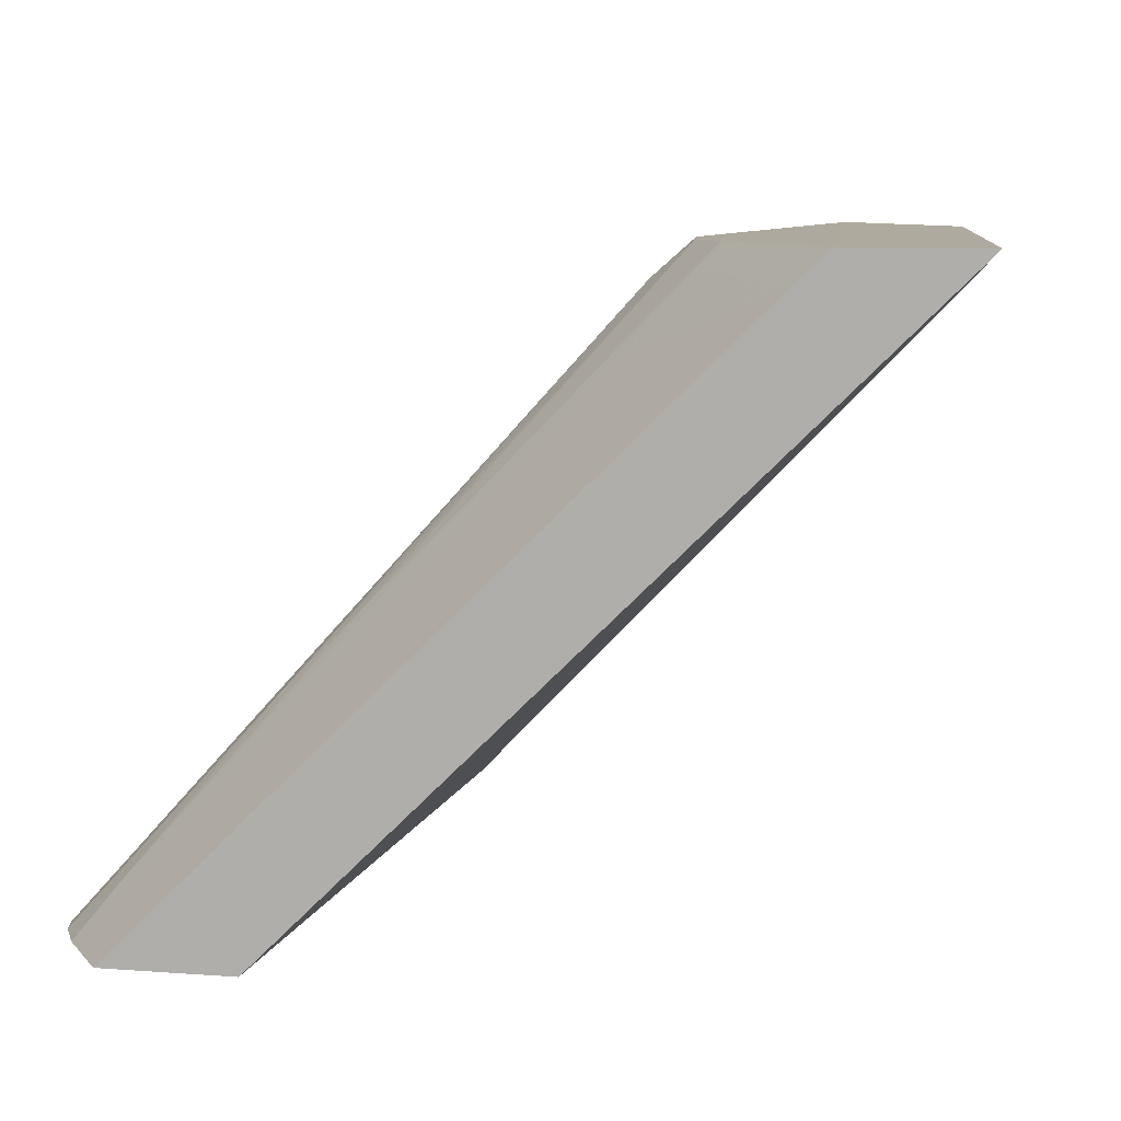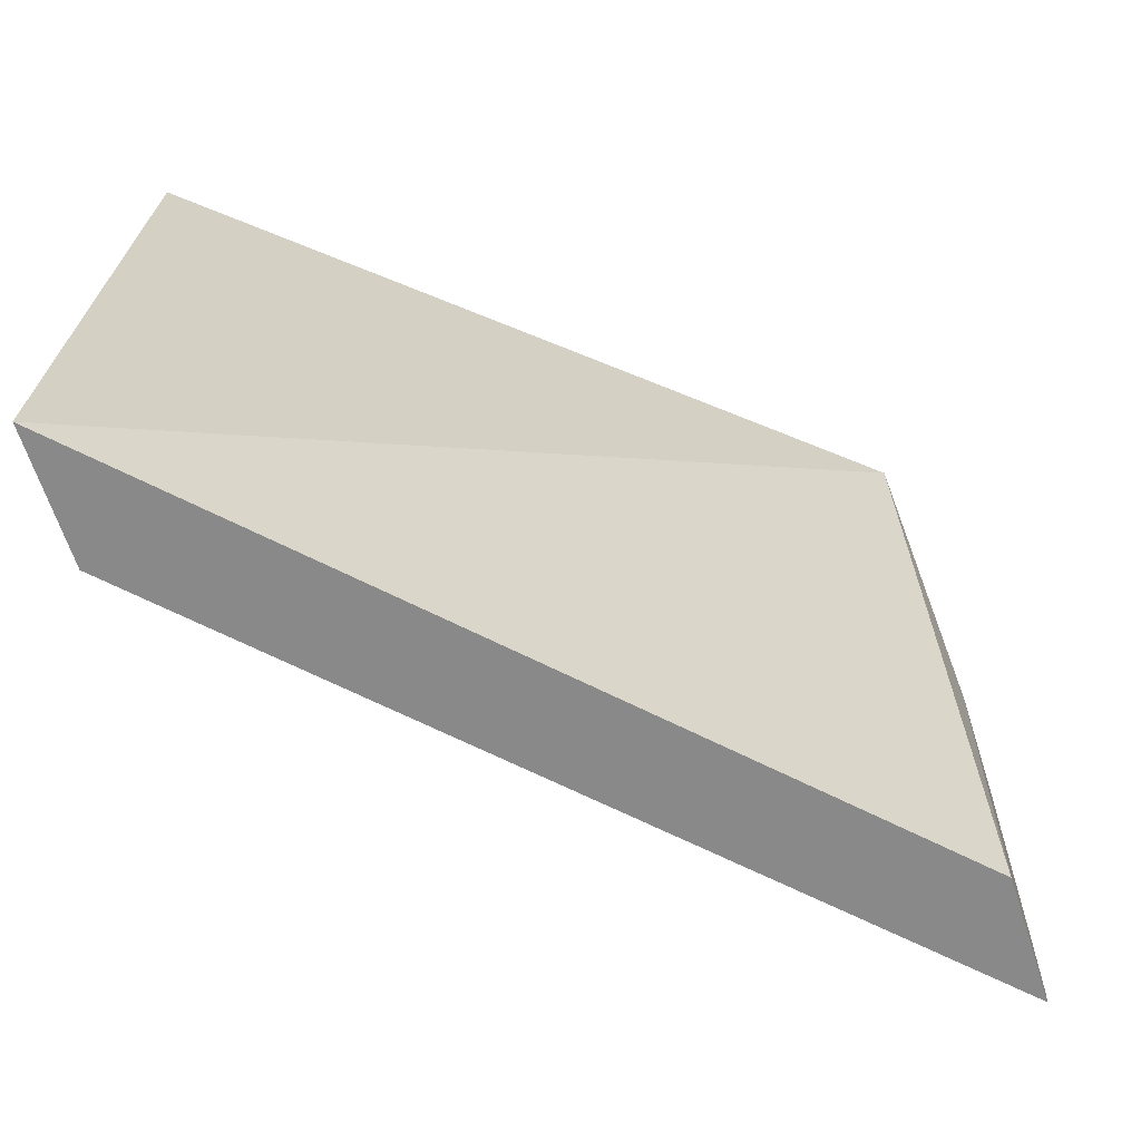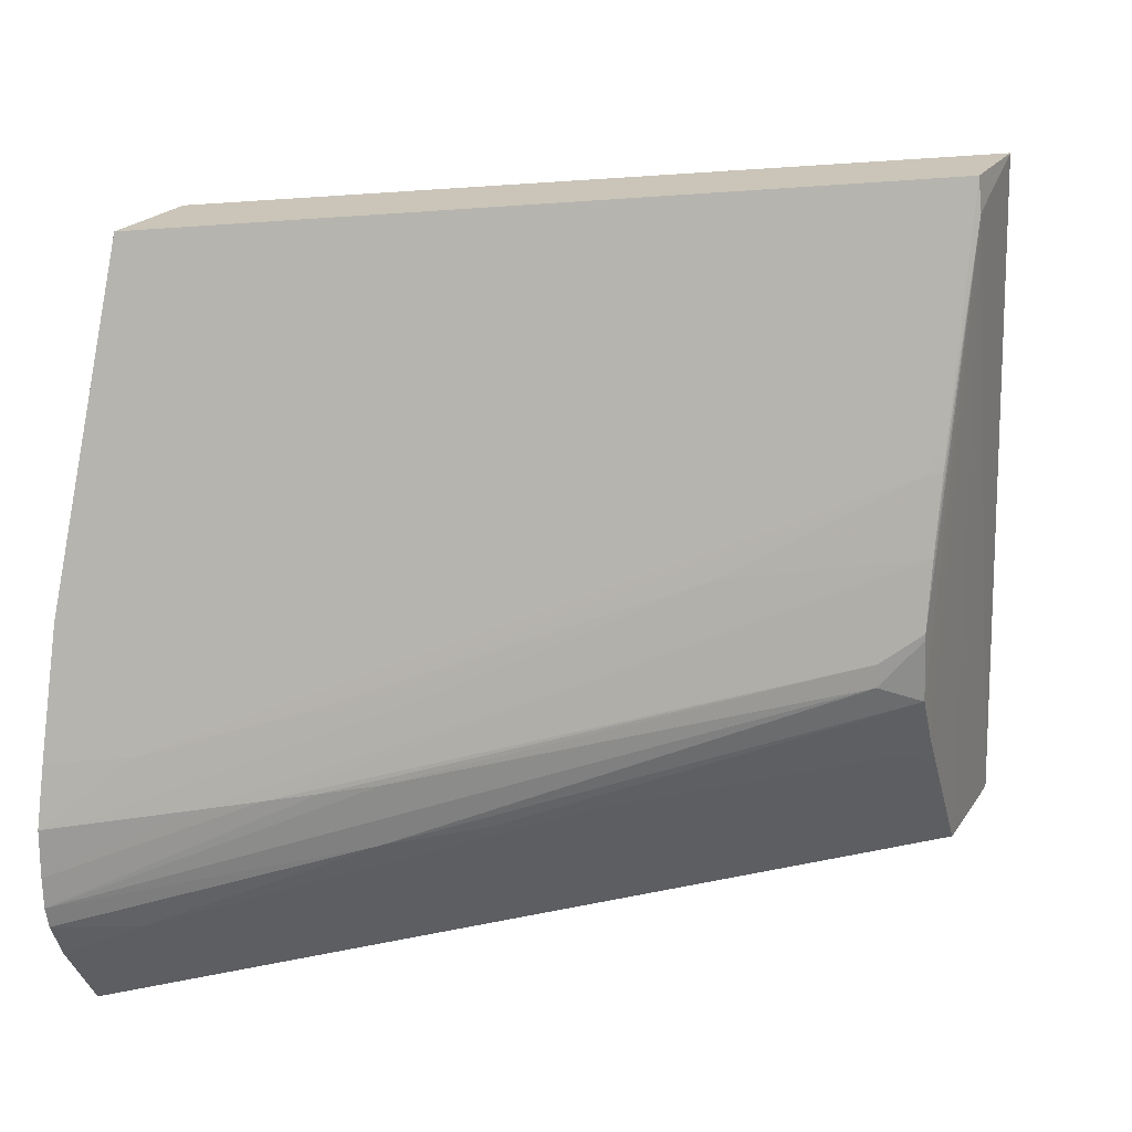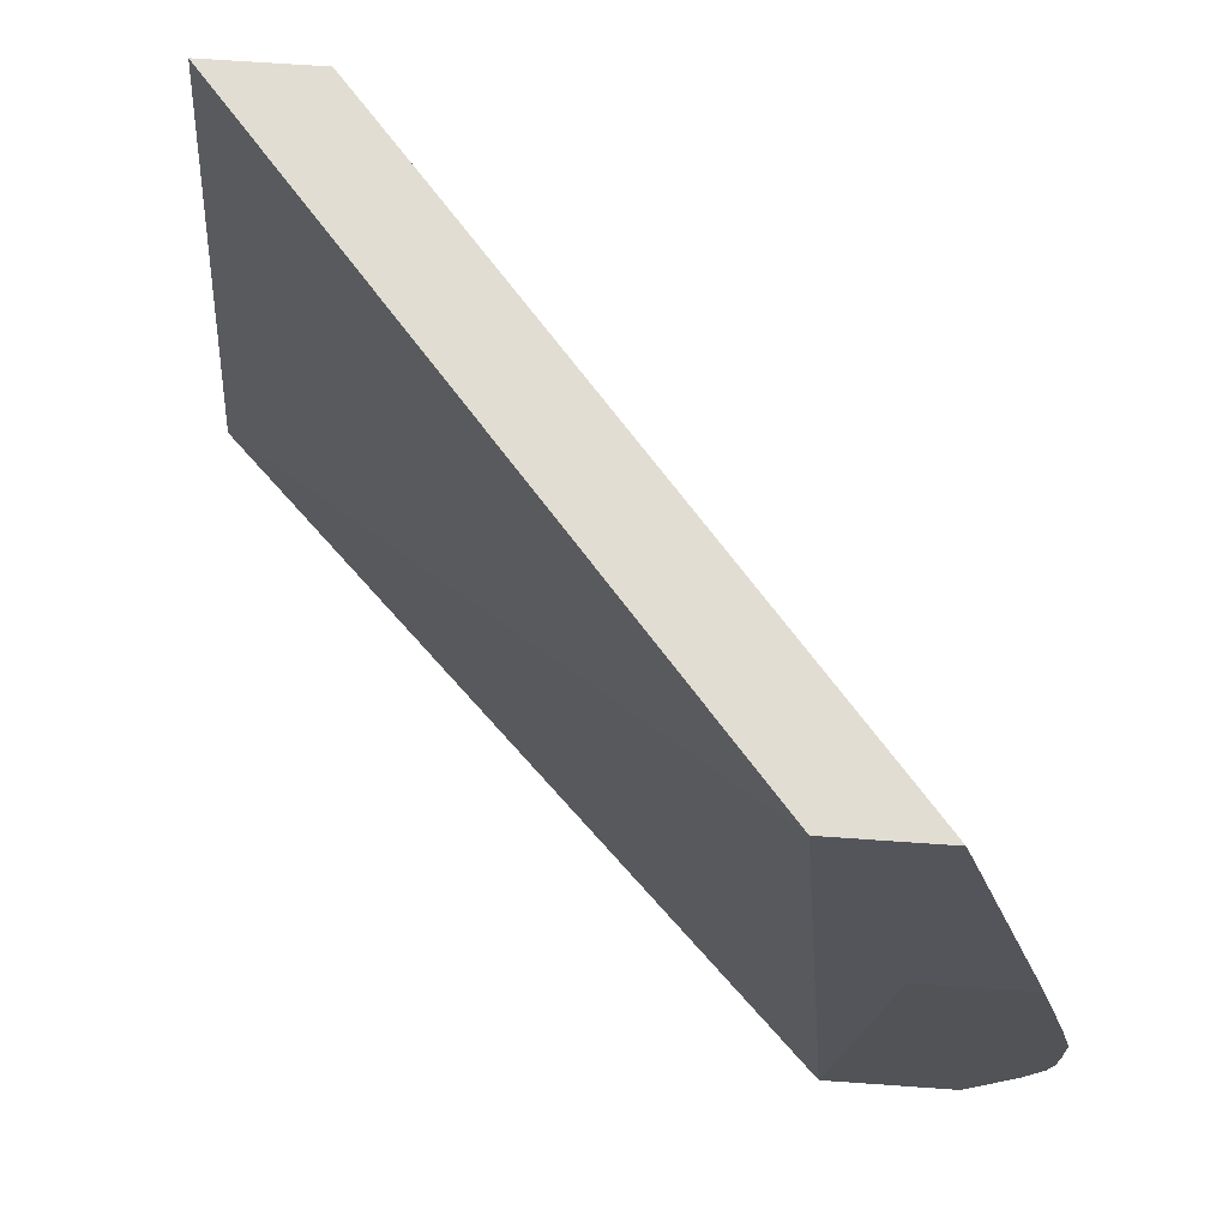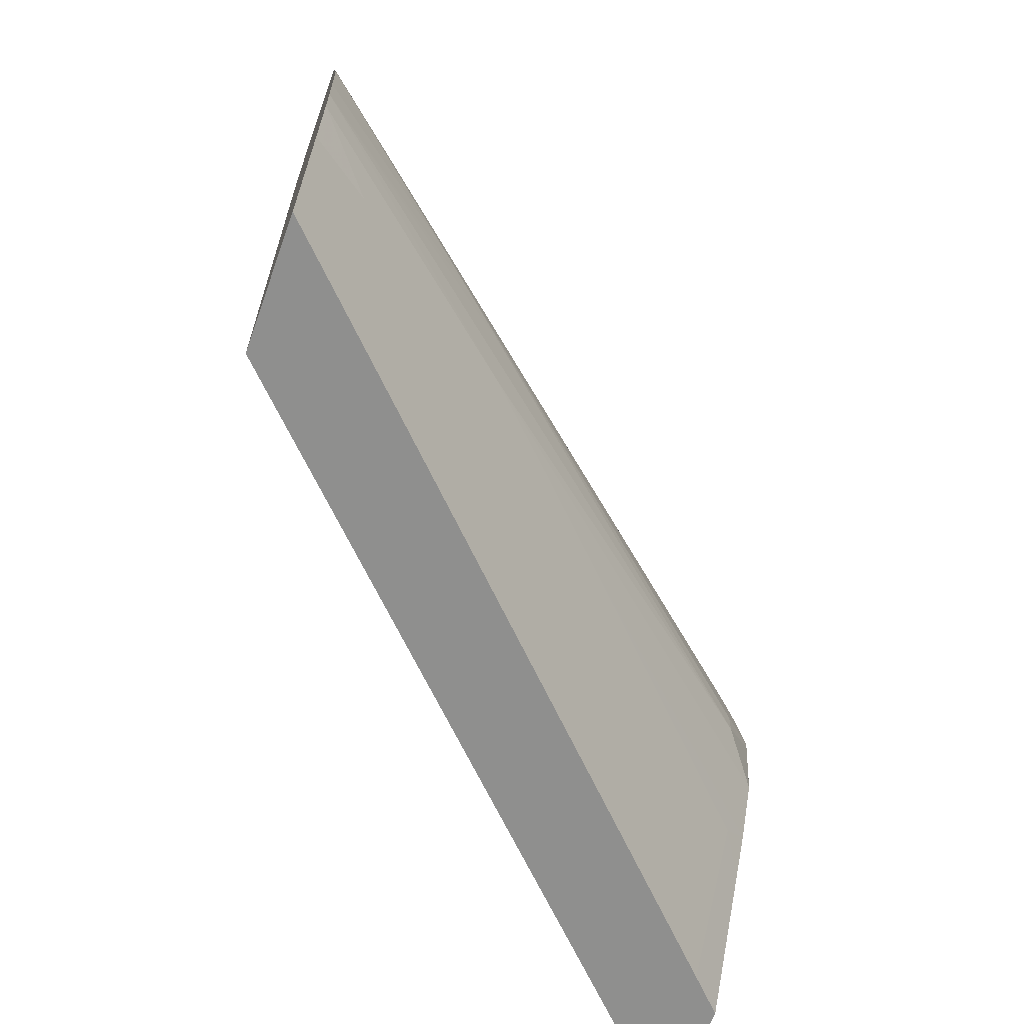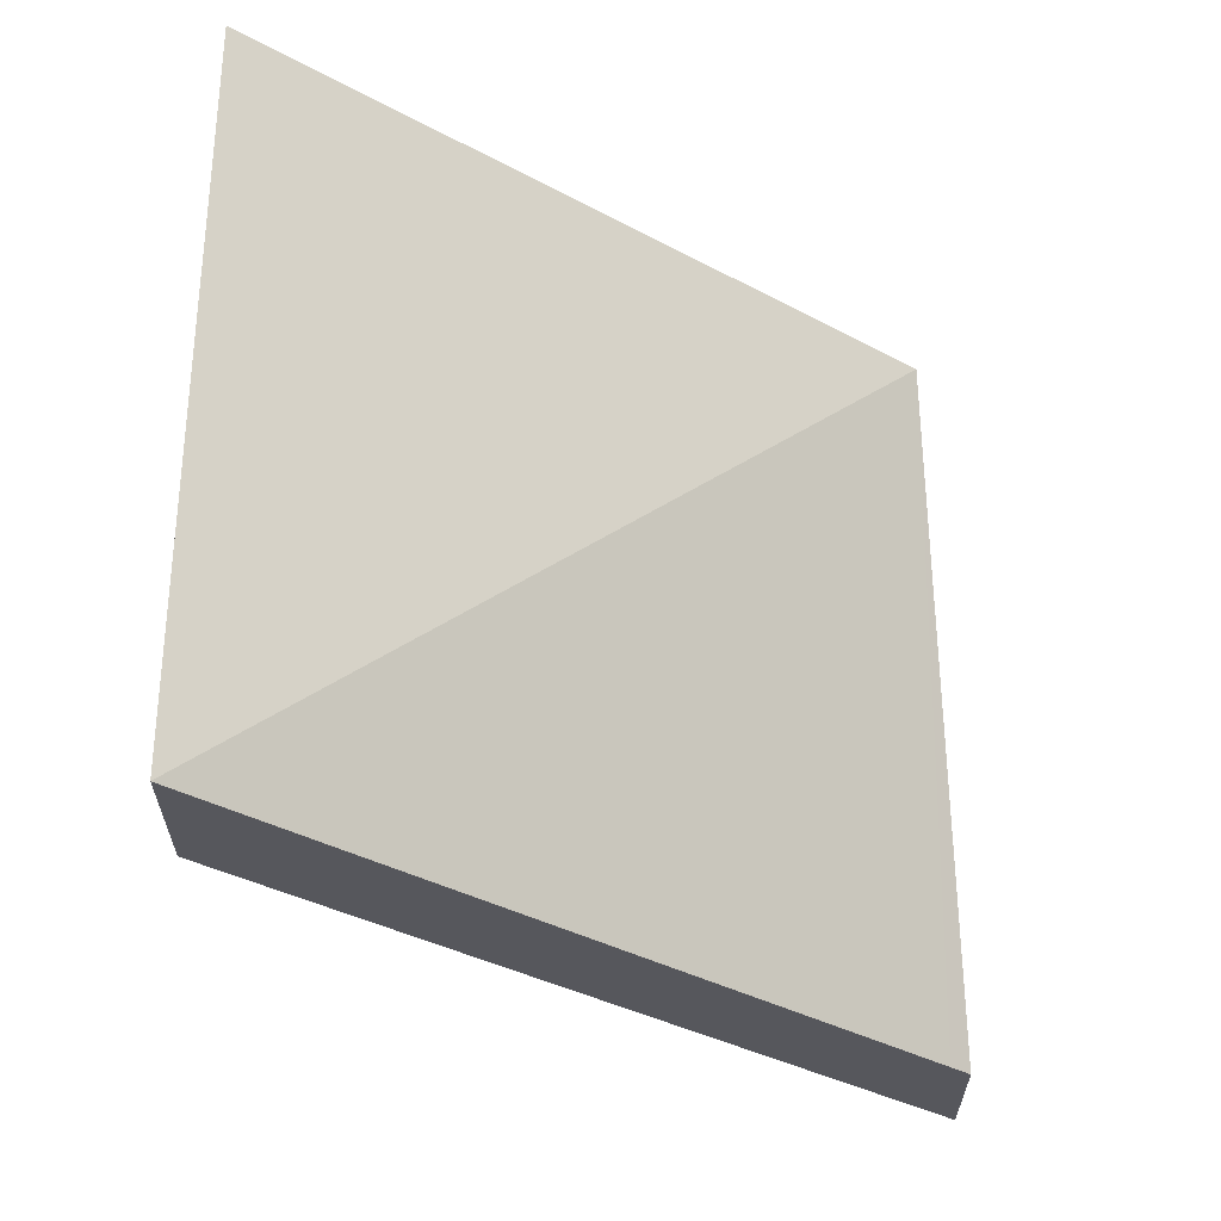
<metadata>
{"format":"obj","ext":"obj","renderer":"f3d","projection":"perspective","resolution":1024,"background":"white","views":[{"elev":8.9,"azim":-168.9,"up":"+Y"},{"elev":-63.0,"azim":-72.4,"up":"+Z"},{"elev":20.3,"azim":113.5,"up":"+Z"},{"elev":68.2,"azim":4.0,"up":"+Z"},{"elev":-65.3,"azim":70.3,"up":"+Z"},{"elev":-27.6,"azim":-89.8,"up":"+Z"}]}
</metadata>
<code>
v 0.01047 -0.004613 -0.00546
v 0.01147 -0.004612 0.006658
v 0.01355 -0.004527 0.006067
v 0.01277 -0.004613 -0.00546
v 0.0211 -0.01516 -0.00546
v 0.0205 -0.0152 0.006658
v 0.01347 -0.004612 0.006658
v 0.01464 -0.004613 -0.002769
v 0.01421 -0.004613 -0.003399
v 0.01437 -0.004612 0.003306
v 0.01454 -0.004612 0.002668
v 0.01472 -0.004612 0.001984
v 0.01494 -0.004612 0.001078
v 0.01505 -0.004613 0.000619
v 0.01515 -0.004613 0.0001481
v 0.0153 -0.004613 -0.0006241
v 0.0153 -0.004613 -0.0007356
v 0.01515 -0.004613 -0.001894
v 0.01484 -0.005003 -0.003059
v 0.01335 -0.005185 -0.00546
v 0.02145 -0.01551 -0.00546
v 0.02225 -0.01551 0.001077
v 0.02243 -0.0152 0.006658
v 0.0136 -0.004769 0.006658
v 0.01881 -0.008959 -0.003075
v 0.01617 -0.006322 -0.003065
v 0.01456 -0.005894 0.006658
v 0.0173 -0.009132 0.006658
v 0.01493 -0.004847 0.001984
v 0.01497 -0.004645 0.001078
v 0.01754 -0.007526 0.0006593
v 0.02081 -0.01098 -0.0006609
v 0.01892 -0.008783 -0.0006609
v 0.01583 -0.005327 -0.0001496
v 0.01592 -0.005232 -0.001031
v 0.01592 -0.005232 -0.00145
v 0.02143 -0.01161 -0.003084
v 0.02013 -0.01028 -0.003079
v 0.016 -0.007817 -0.00546
v 0.02375 -0.01551 -0.00546
v 0.02419 -0.01551 0.001077
v 0.02368 -0.0152 0.001984
v 0.02252 -0.0145 0.004116
v 0.02381 -0.01454 -0.003975
v 0.02457 -0.01551 -0.004283
v 0.02474 -0.01551 -0.0009906
v 0.02387 -0.01446 -0.001058
v 0.02204 -0.01242 -0.0006609
v 0.02173 -0.01206 -0.0006609
v 0.02498 -0.01551 -0.001983
v 0.02464 -0.01511 -0.001983
v 0.02341 -0.01368 -0.001983
v 0.02275 -0.01291 -0.001983
v 0.02218 -0.01225 -0.001983
v 0.02151 -0.0115 -0.001983
v 0.02497 -0.01551 -0.003305
v 0.02488 -0.01551 -0.003667
v 0.02499 -0.01551 -0.002784
f 14 32 33
f 14 33 34
f 46 50 47
f 44 57 45
f 6 41 23
f 7 24 10
f 3 18 8
f 4 9 19
f 3 9 4
f 3 7 10
f 25 44 26
f 25 38 44
f 32 50 51
f 32 49 50
f 2 24 7
f 3 8 9
f 3 15 16
f 3 14 15
f 35 53 54
f 33 35 34
f 2 23 28
f 2 6 23
f 32 52 33
f 32 51 52
f 10 27 28
f 10 24 27
f 2 27 24
f 2 28 27
f 3 16 17
f 3 17 18
f 31 49 32
f 31 48 49
f 6 22 41
f 6 21 22
f 50 58 51
f 51 58 52
f 33 52 53
f 33 53 35
f 37 44 38
f 41 46 42
f 13 30 14
f 12 30 13
f 10 28 29
f 10 29 11
f 8 25 26
f 8 26 19
f 14 30 31
f 14 31 32
f 29 48 31
f 29 47 48
f 52 58 53
f 53 58 56
f 21 50 46
f 21 46 41
f 28 43 42
f 26 40 39
f 23 42 43
f 23 43 28
f 5 21 6
f 4 19 20
f 48 50 49
f 47 50 48
f 26 44 45
f 26 45 40
f 15 35 16
f 16 35 36
f 18 38 25
f 19 26 20
f 1 6 2
f 2 7 3
f 37 57 44
f 37 56 57
f 3 12 13
f 3 13 14
f 36 55 56
f 36 56 37
f 35 55 36
f 35 54 55
f 14 34 15
f 15 34 35
f 29 42 46
f 29 46 47
f 3 11 12
f 3 10 11
f 17 36 18
f 16 36 17
f 11 29 12
f 12 29 30
f 1 2 3
f 1 3 4
f 21 56 58
f 21 58 50
f 1 4 20
f 1 20 39
f 21 40 45
f 20 26 39
f 53 56 54
f 54 56 55
f 18 37 38
f 18 36 37
f 21 45 57
f 21 57 56
f 1 40 21
f 1 39 40
f 21 41 22
f 23 41 42
f 29 31 30
f 28 42 29
f 8 18 25
f 8 19 9
f 1 5 6
f 1 21 5

</code>
